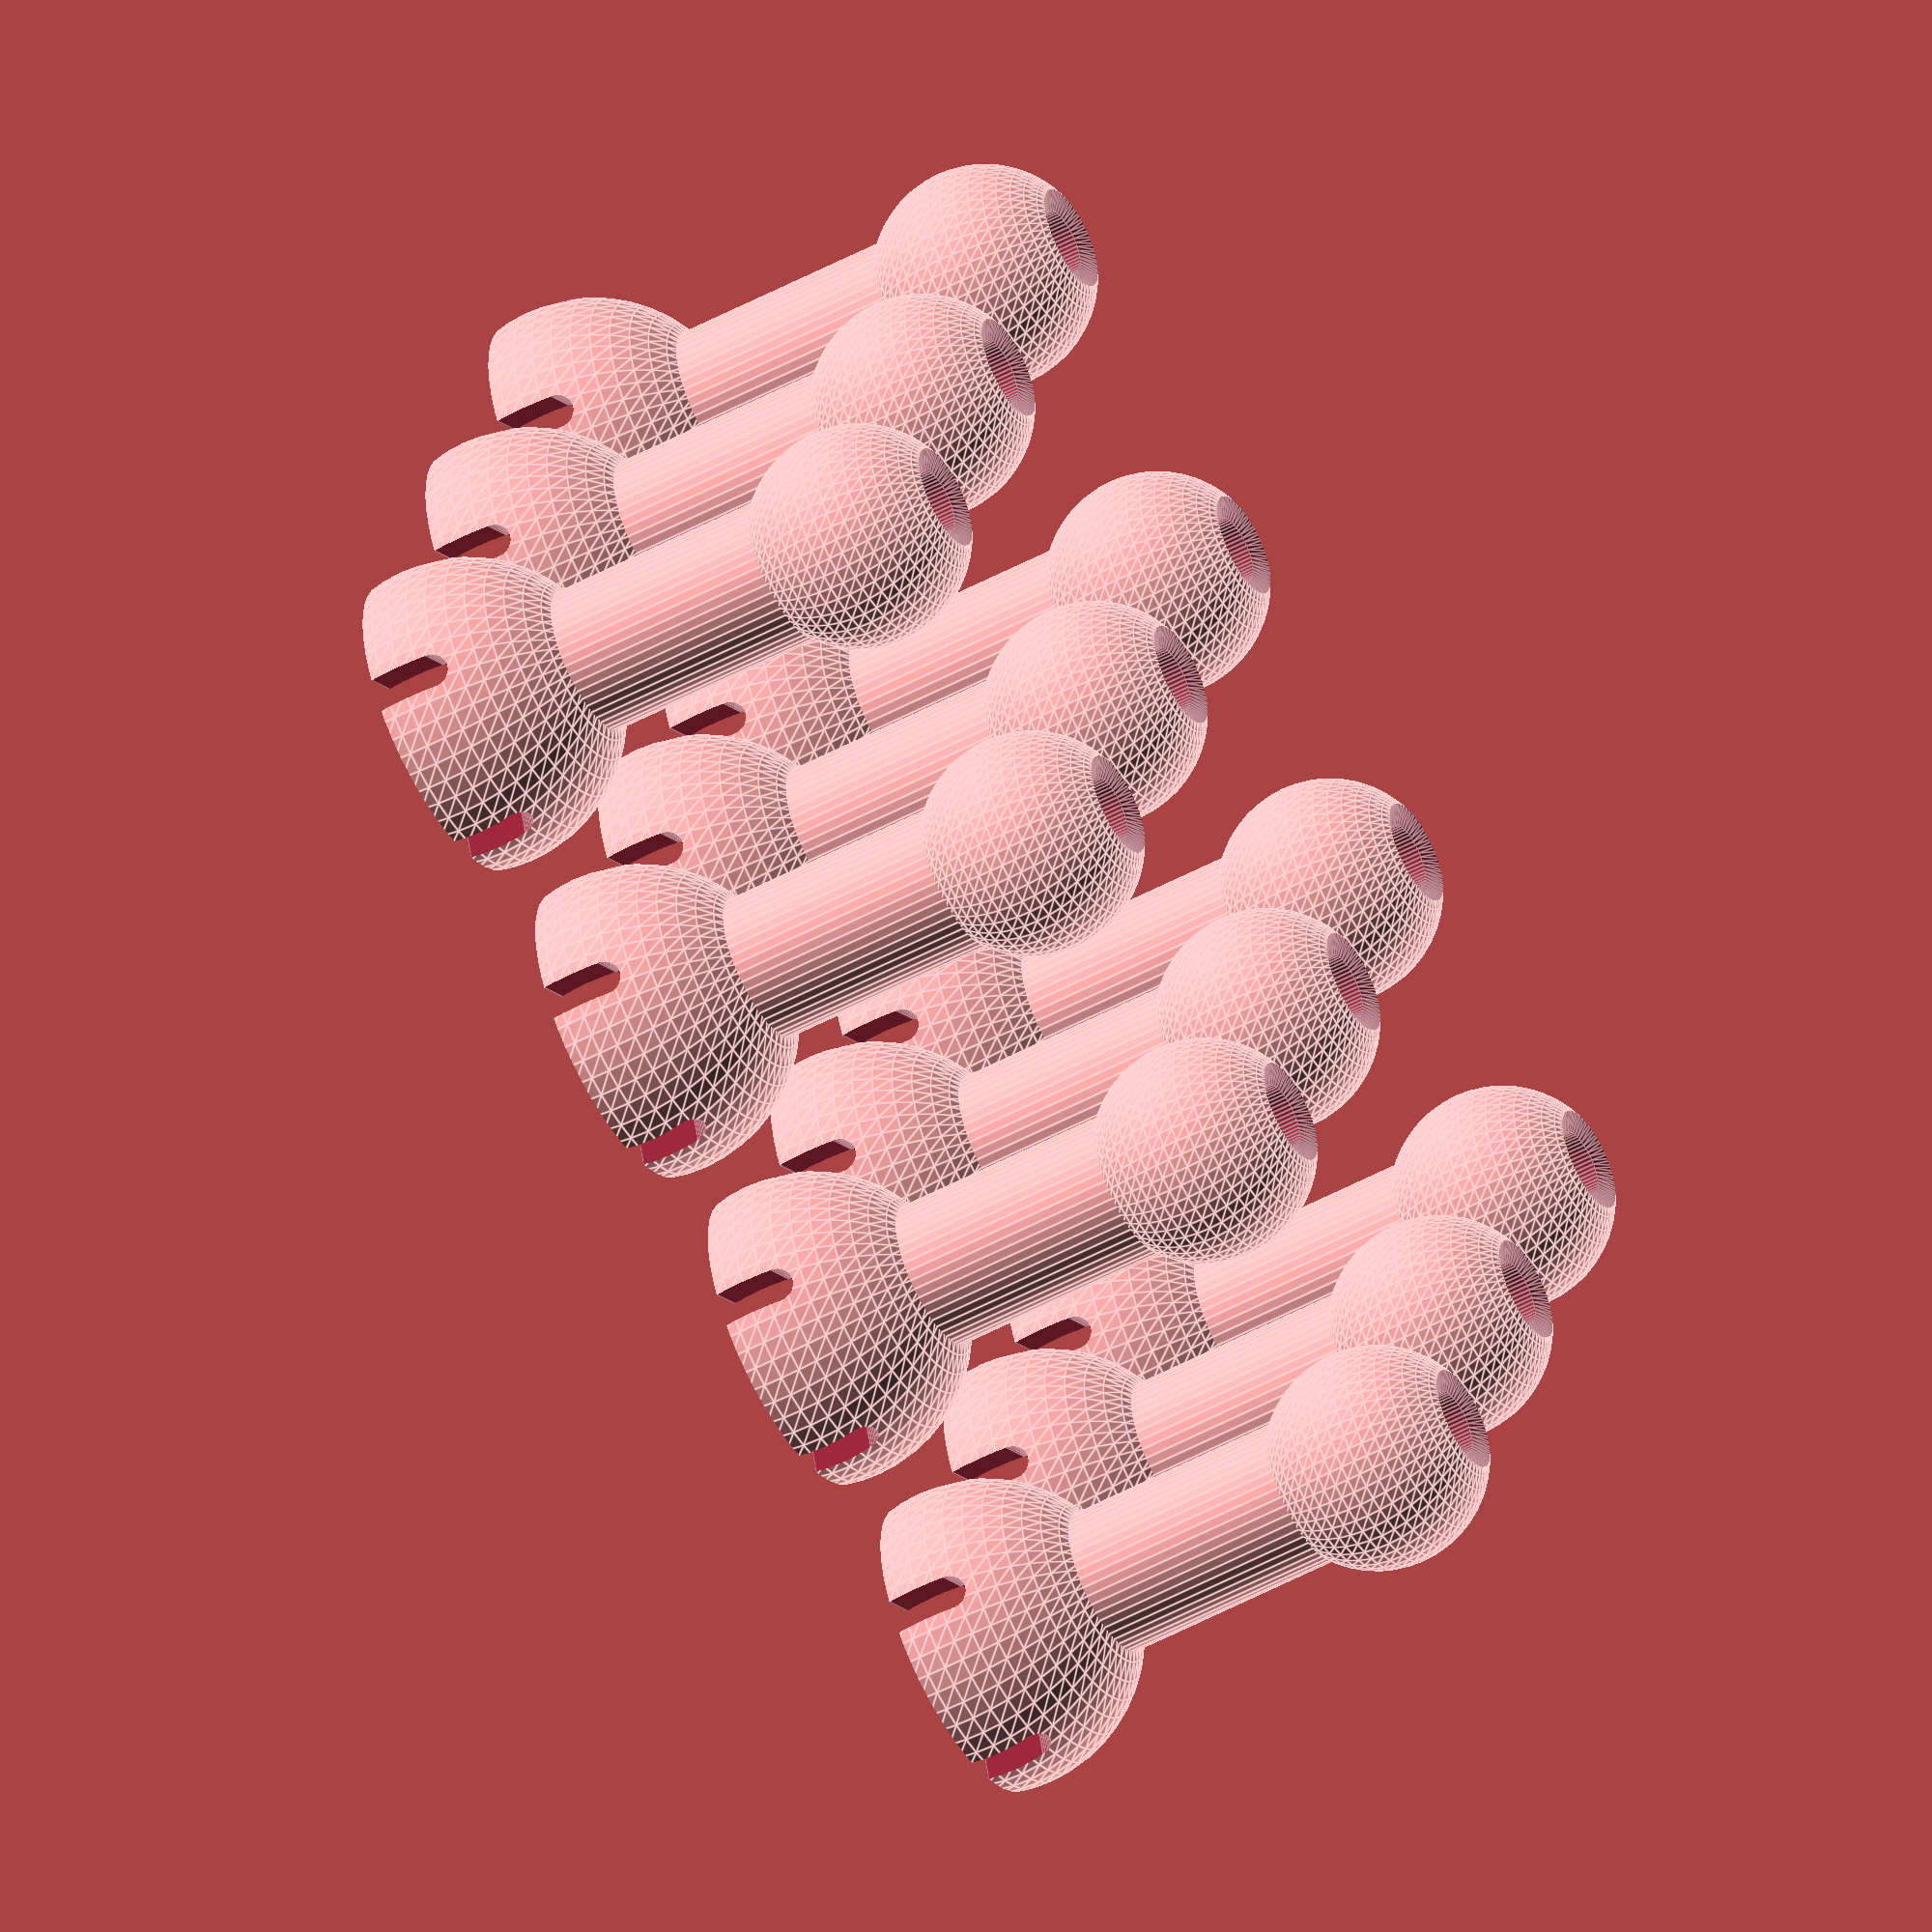
<openscad>
// $fn = 100;
$fn = 50;
echo(fn=$fn);

/* [Basics] */
// Number of rows in the layout
rows = 4;
// Number of columns in the layout
columns = 3;

// Radius of ball in mm
ball_radius = 5;
// Length of the neck in mm
neck_length = 10;
// Optional - Radius of the hole through the piece for fluid. (0 = no hole)
fluid_radius = 1.5;

// Optional - Number of relief slots to cut into the socket to ease assembly/disassembly
relief_slots = 5;

/* [Advanced] */
// Space in mm between printed segments
separation = 2;
// Thickness of the socket/tube wall
wall_thickness = 2;
// Tolerance between ball and socket (Smaller = tighter fit, larger = looser fit)
socket_tolerance = 0.2;
// Percentage of lower half of the socket hemisphere to add for locking
socket_ring_pct = 20;
// Width in mm of each relief slot
slot_width = 1.5;

// Distance between centre of ball and centre of socket
distance_between_centres = 2 * ball_radius * wall_thickness + neck_length;

// Used for blanking bottom part of socket to make socket opening
socket_radius = ball_radius + wall_thickness;
socket_blank_length = socket_radius + 1;
socket_blank_offset = socket_radius * socket_ring_pct / 100;

// Used for fluid channel through the piece
fluid_channel = fluid_radius > 0;
fluid_radius_bevel = max(fluid_radius / 3, 1);
fluid_relief_additional_radius = ball_radius / 4;
fluid_relief_radius = fluid_radius + fluid_relief_additional_radius;

// Fudge factor to avoid overlapping vertices/edges/surfaces
d = 0.1 / 10;

// ball of a segment
module ball() {
    difference() {
        sphere(r=ball_radius);
        // Overlapping inner socket
        translate([0, 0, -distance_between_centres])
            sphere(r=socket_radius - d);
        if (fluid_channel) {
            // Channel bevel at top
            translate([0, 0, ball_radius - fluid_radius_bevel])
                cylinder(h=fluid_radius_bevel, r1=fluid_radius, r2=fluid_radius + 2 * fluid_radius_bevel);
            // Channel receiving volume
            *translate([0, 0, -wall_thickness])
                sphere(r=fluid_relief_radius);
            // Channel
            translate([0, 0, -1.5 * socket_radius])
                cylinder(h=socket_radius * 3, r=fluid_radius);            
        }    
    }
}
// ball();

// Neck, of a segment
module neck() {
    neck_h = neck_length + 2 * ball_radius;
    neck_r = 2 * ball_radius / 3;
    translate([0, 0, neck_h / 2])
    difference() {
        translate([0, 0, -neck_h / 2])
            cylinder(h=neck_h, r=neck_r);
        if (fluid_channel) {
            translate([0, 0, -neck_h / 2 - 1])
            cylinder(h=neck_h + 2, r=fluid_radius);
        }
        translate([0, 0, neck_h / 2 + d])
            sphere(r=ball_radius);
        translate([0, 0, - neck_h / 2 - d])
            sphere(r=socket_radius);
    }
}
// neck();

// Slot in the socket to allow flexation
module socket_snap_slot() {
    union() {
        // Slice
        translate([-slot_width/2, 0, -socket_blank_offset])
            cube([slot_width, socket_radius + 1, socket_blank_offset * 2 + d]);
        // Rounded top of slice
        translate([0, 0, socket_blank_offset])
            rotate([-90, 0, 0])
                cylinder(h=socket_radius + 1, r=slot_width/2);
    }
}    
// socket_snap_slot();

// Socket of a link
module socket() {
    // socket
    difference() {
        // Outer surface
        sphere(r=socket_radius);
        // Inner surface
        sphere(r=ball_radius + socket_tolerance);
        // %age of Hemispehere that will not overlap the next ball
        translate([0, 0, -socket_blank_length - socket_blank_offset])
            cylinder(h=socket_blank_length, r=socket_radius + 1);
        // Extra space for fluid movement
        if (fluid_channel) {
            translate([0, 0, ball_radius])
                sphere(r=fluid_relief_radius);
        }
        // Any relief slots
        if (relief_slots > 0) {
            translate([0, 0, -d])
                for (a = [0:360/relief_slots:359]) {
                    rotate([0, 0, a])
                        socket_snap_slot();
                }
        }
    }
}
// socket();

// Build a segment from a ball, neck, and socket
module single_segment() {
    translate([0, 0, socket_blank_offset])
    union() {
        // Place ball
        translate([0, 0, 2 * ball_radius + neck_length - 2 * d])
            ball();
        // Place neck
        translate([0, 0, 0])
            neck();
        // Place socket
        translate([0, 0, d])
            socket();
    }
}
//single_joint();

// Layout all the ball and socket segments
module layout() {
    // Calculate extents for each joint
    xe = socket_radius * 2 + separation;
    ye = socket_radius * 2 + separation;
    ze = ball_radius + socket_radius + distance_between_centres - (ball_radius - socket_blank_offset) - wall_thickness;
    bounds = [xe, ye, ze];
    // Place a segment in each in each position
    for (x=[0:rows-1]) {
        translate([(x + 0.5) * xe, 0, 0])
        for (y=[0:columns-1]) {
            translate([0, (y + 0.5) * ye, 0])
                single_segment();
        }
    }
}

layout();

</openscad>
<views>
elev=51.3 azim=20.0 roll=300.4 proj=o view=edges
</views>
